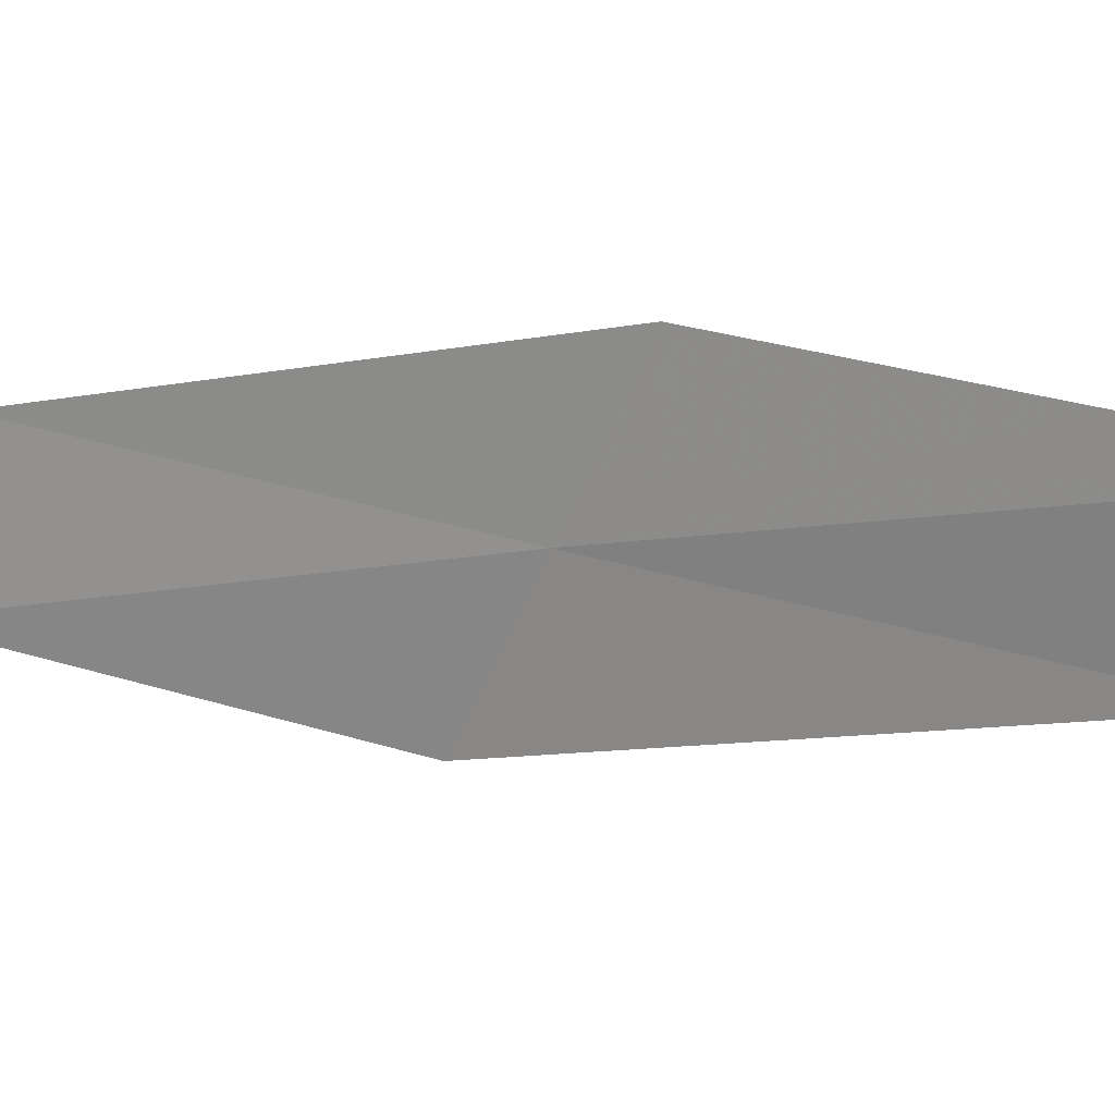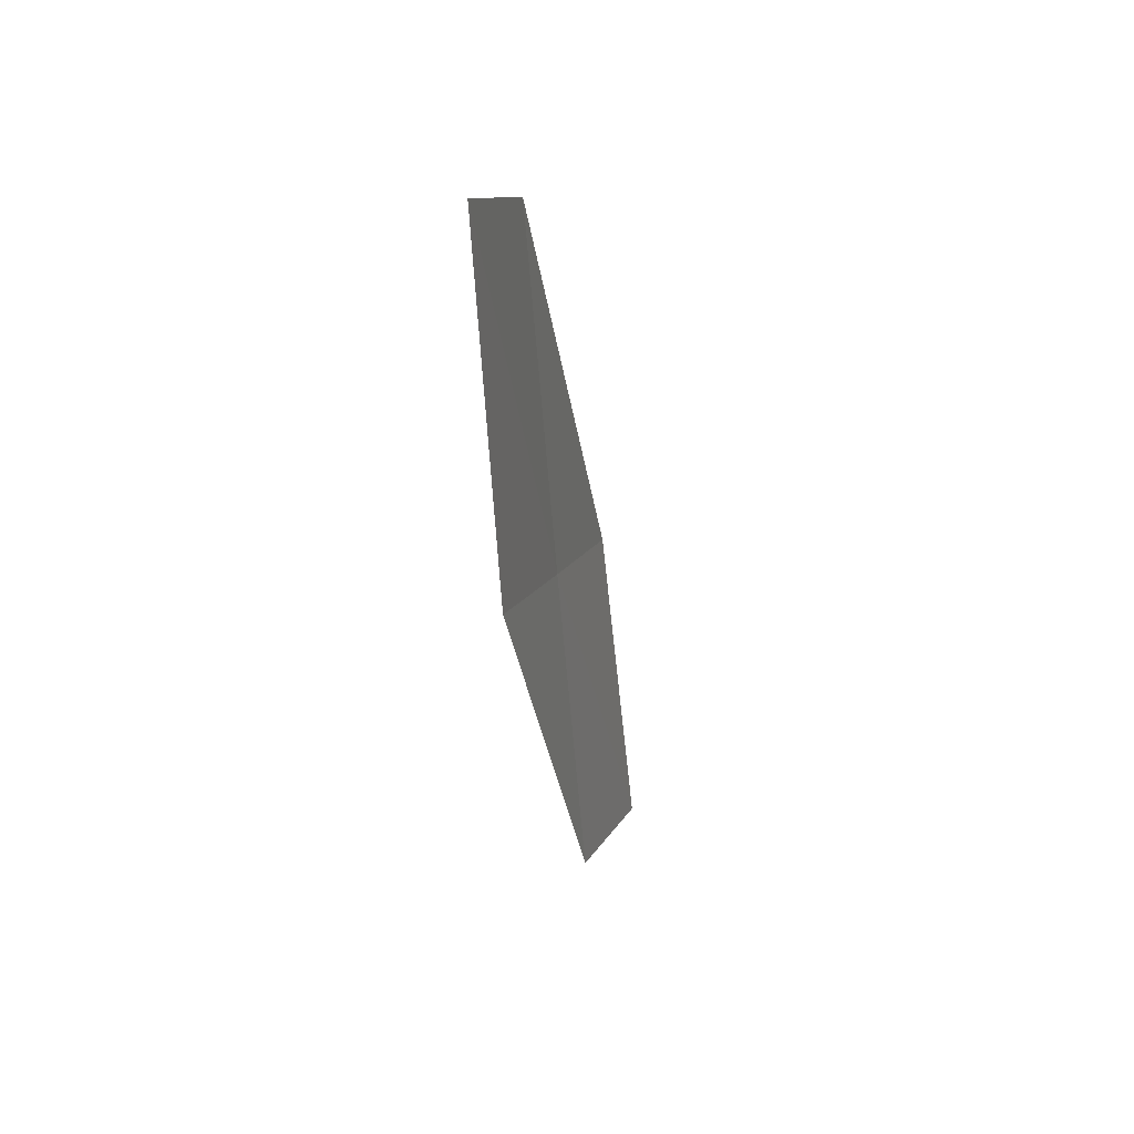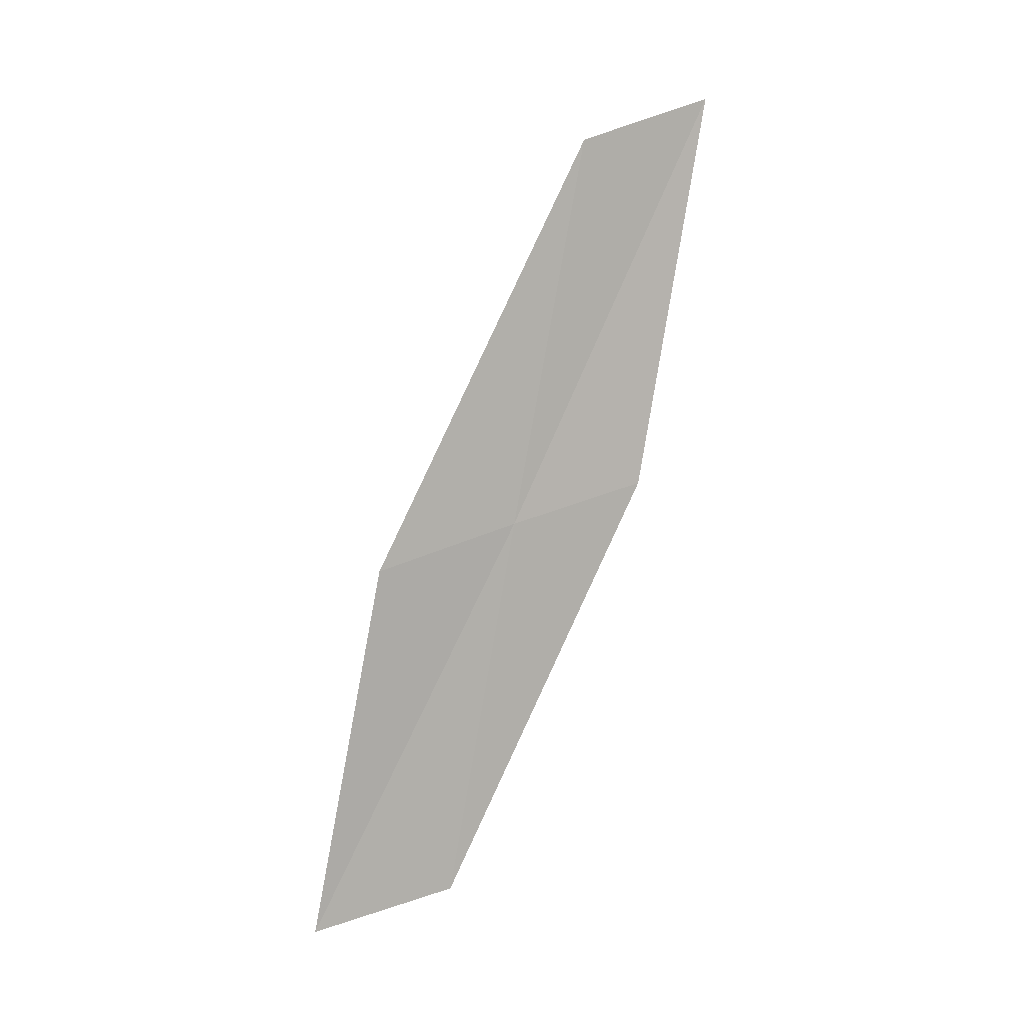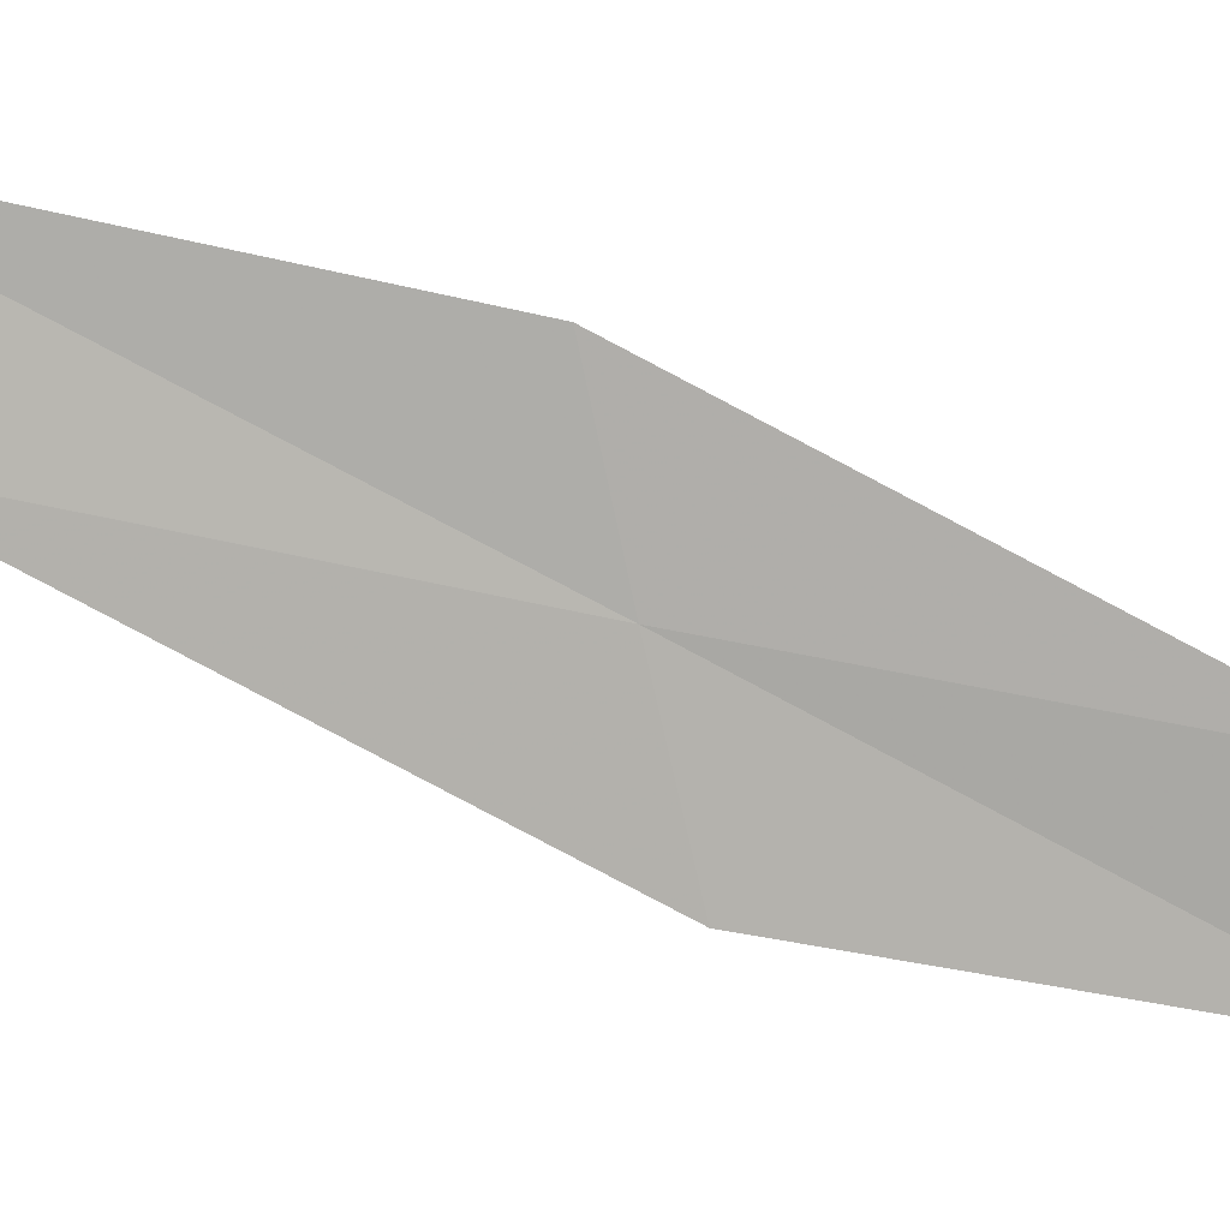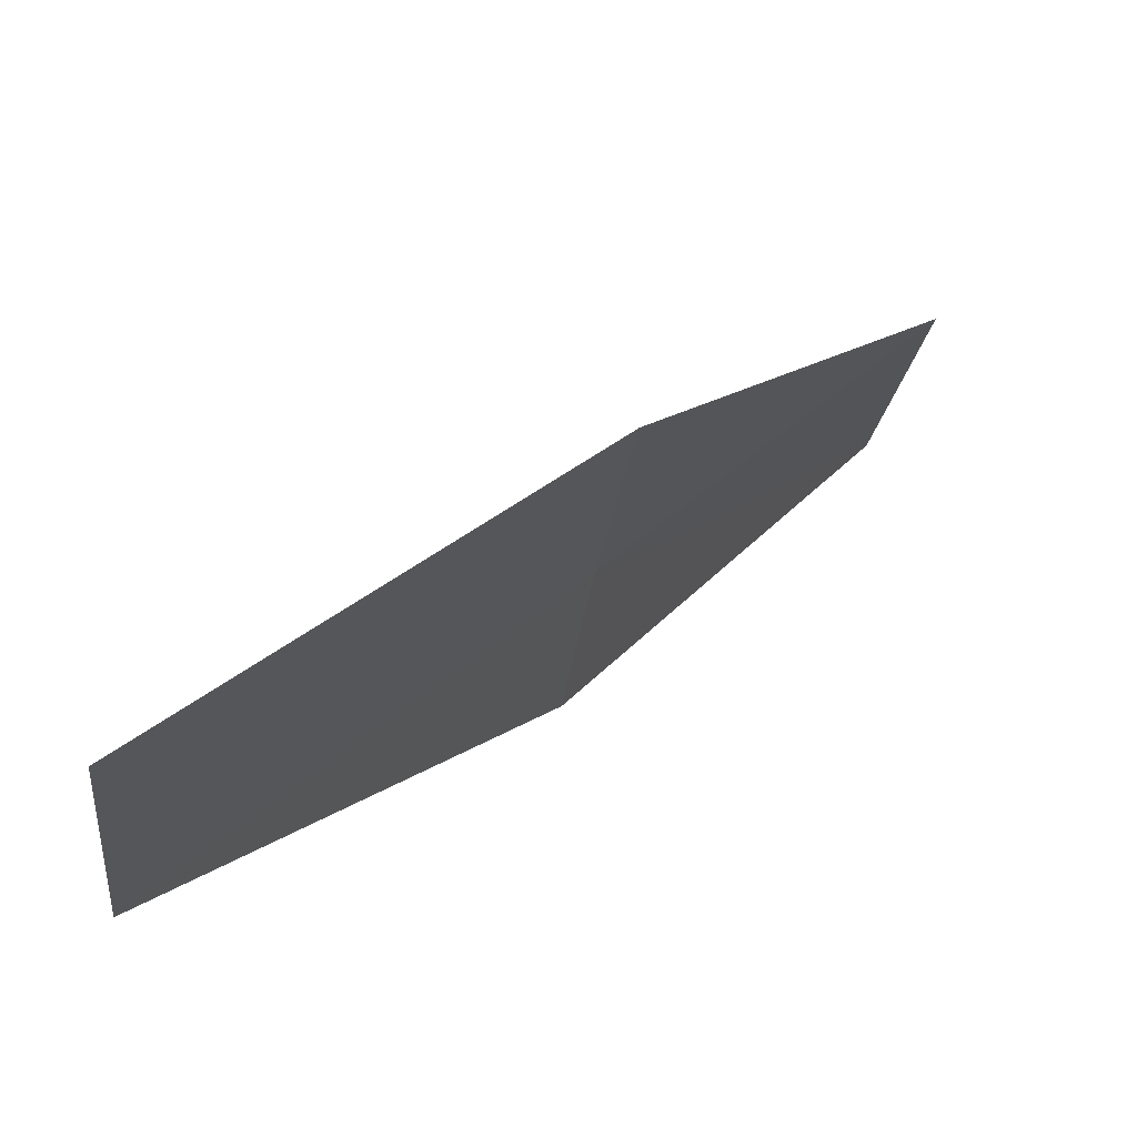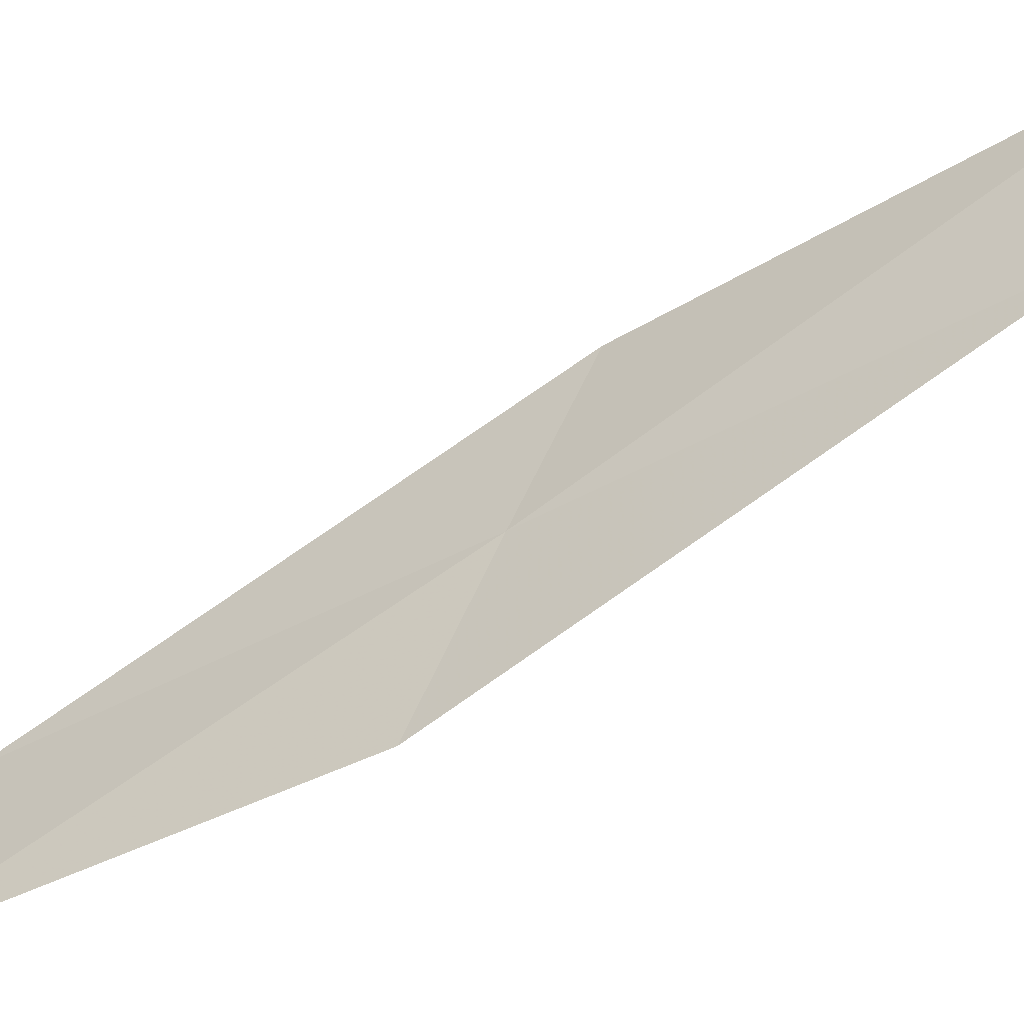
<metadata>
{"format":"obj","ext":"obj","renderer":"f3d","projection":"perspective","resolution":1024,"background":"white","views":[{"elev":42.8,"azim":-56.6,"up":"+Y"},{"elev":28.5,"azim":178.2,"up":"+Z"},{"elev":9.4,"azim":45.6,"up":"+Z"},{"elev":-7.9,"azim":86.3,"up":"+Y"},{"elev":38.1,"azim":36.7,"up":"+Y"},{"elev":-26.6,"azim":-54.0,"up":"+Y"}]}
</metadata>
<code>
v 22.41 25.13 10.86
v 22.26 24.82 8.972
v 21.98 24.16 8.842
v 22.17 24.45 10.67
v 22.55 25.48 12.76
v 22.66 25.79 11.02
v 22.76 26.16 12.98
f 1 2 3
f 1 3 4
f 1 4 5
f 1 6 2
f 1 7 6
f 1 5 7

</code>
